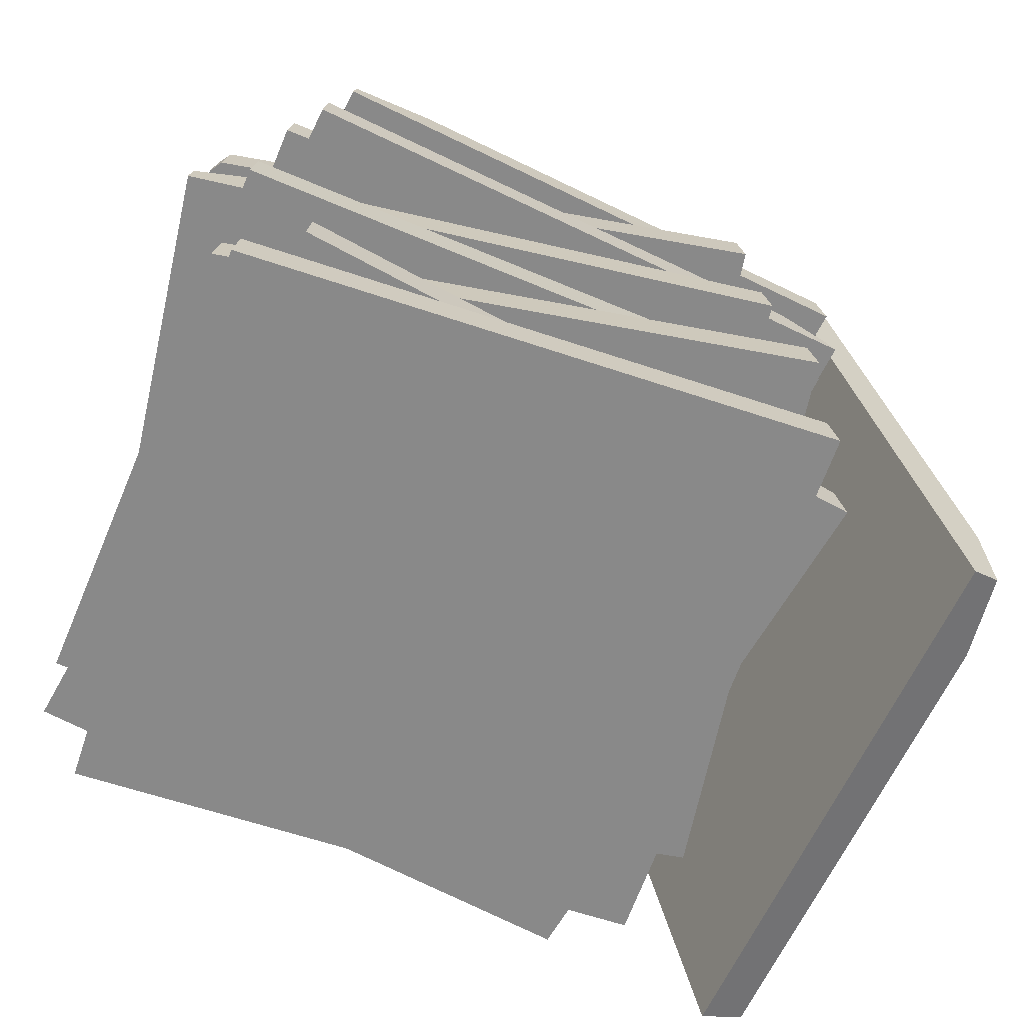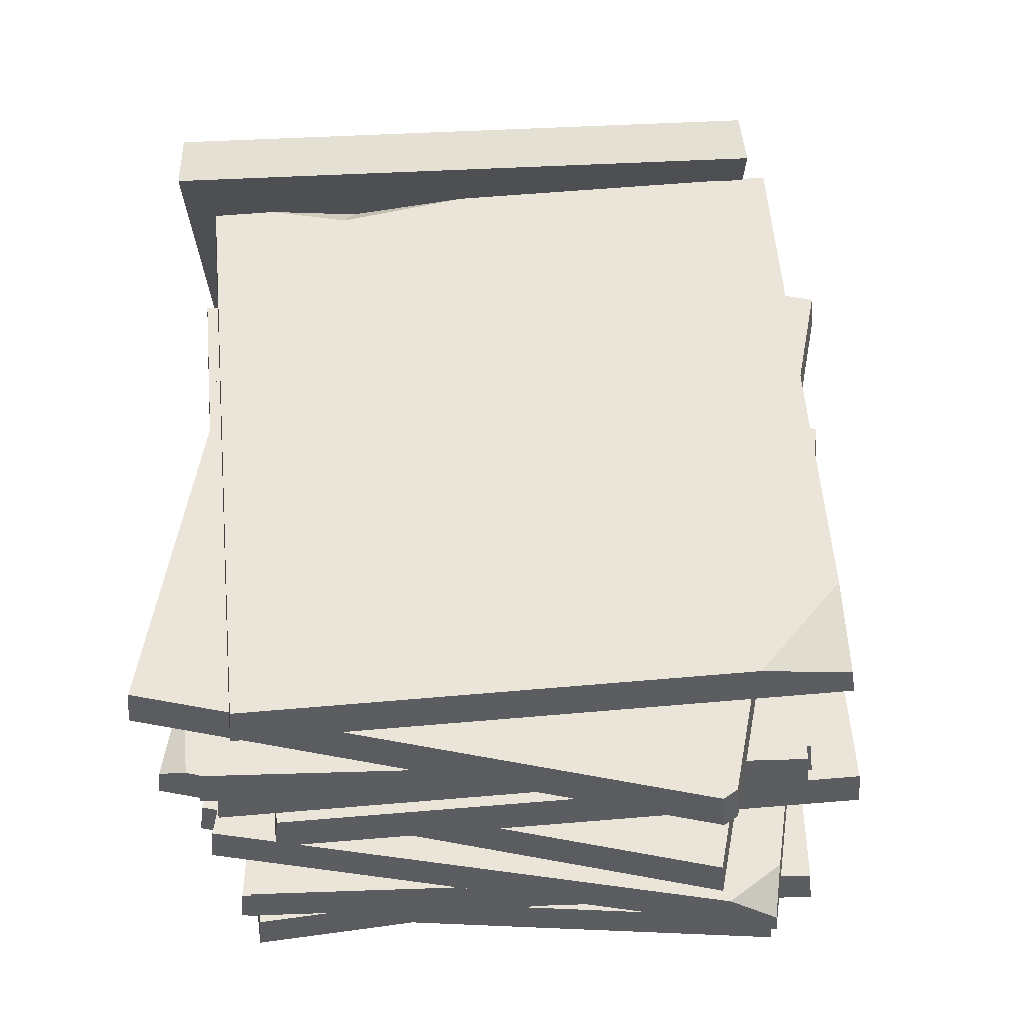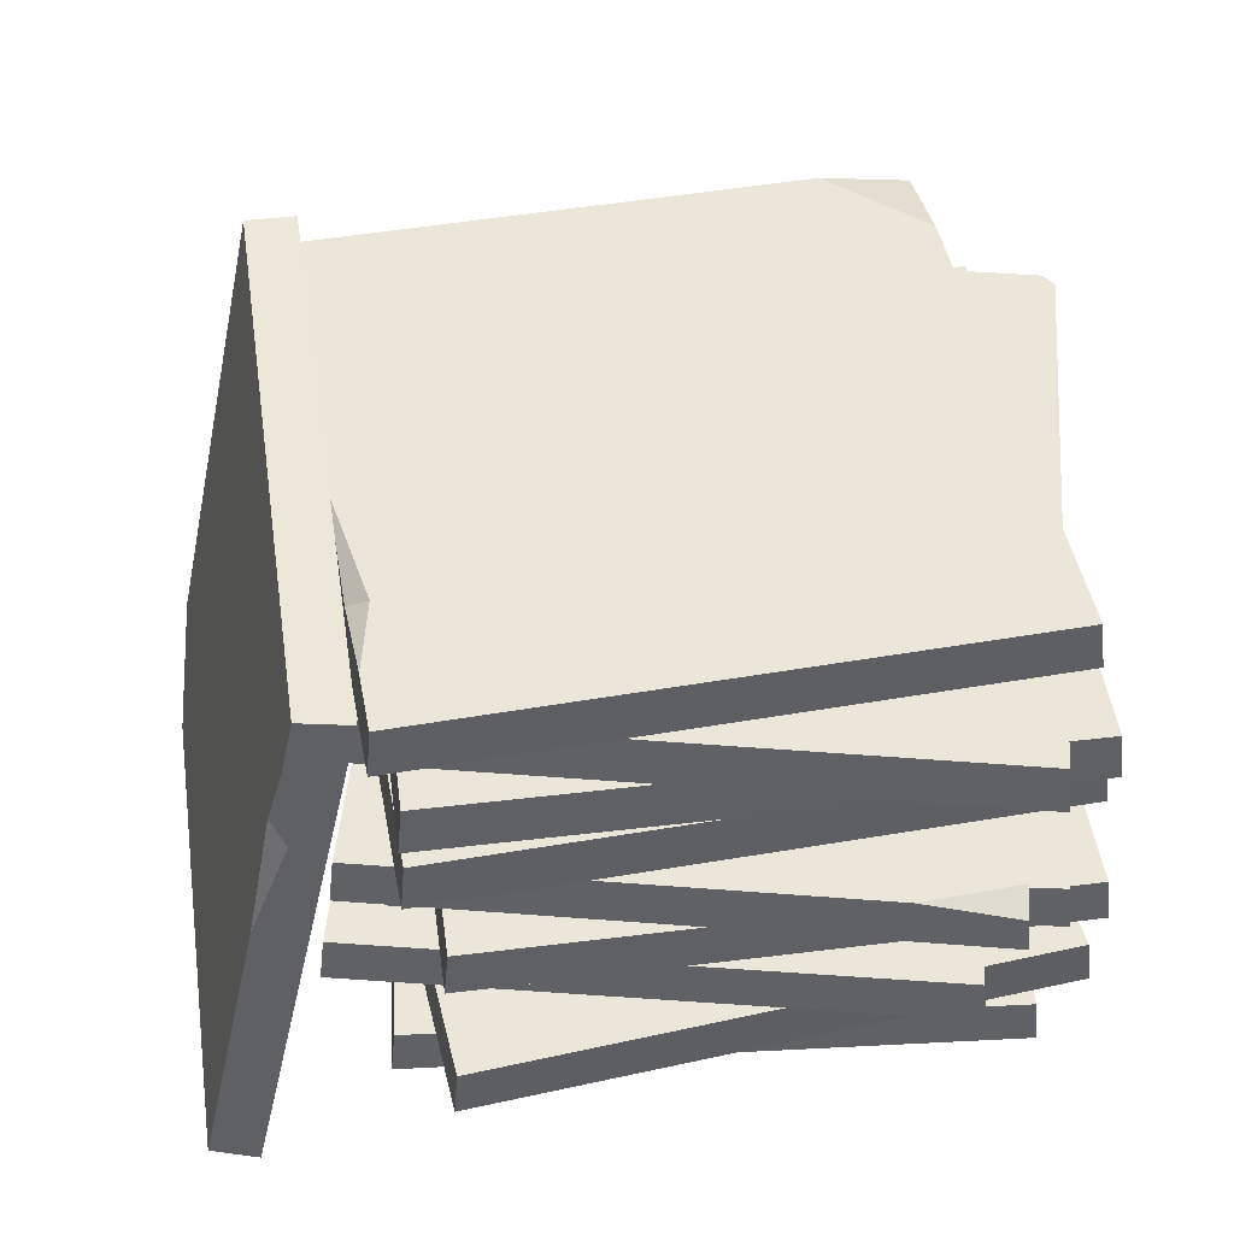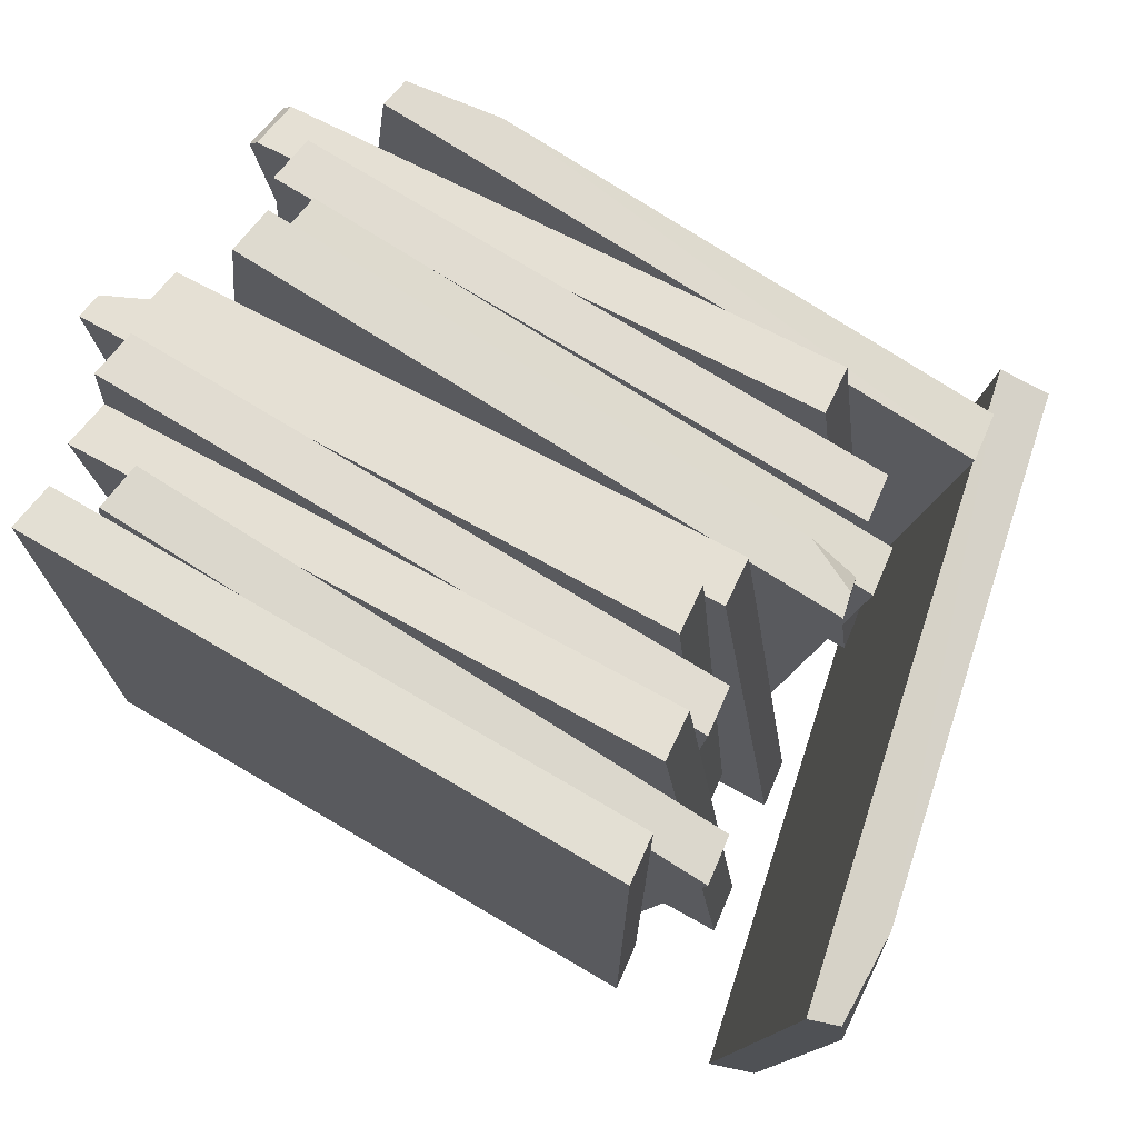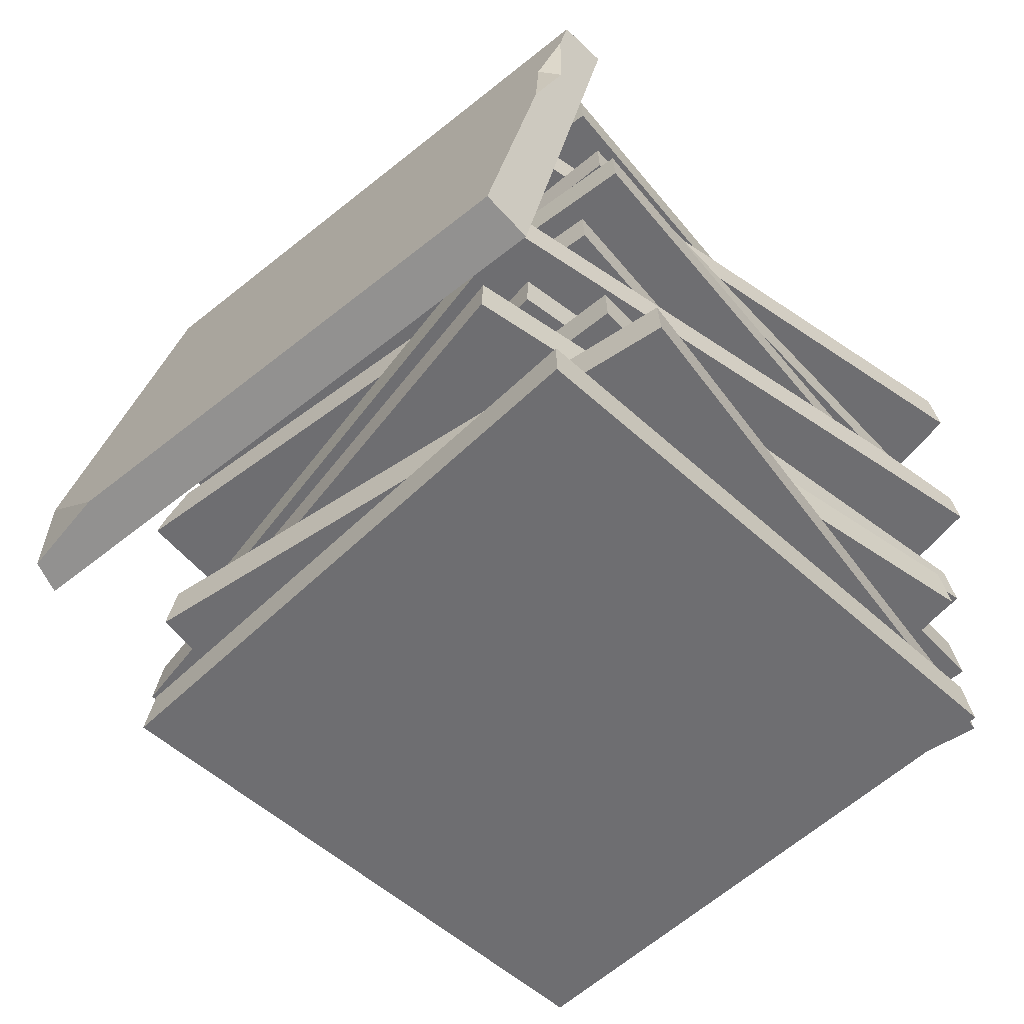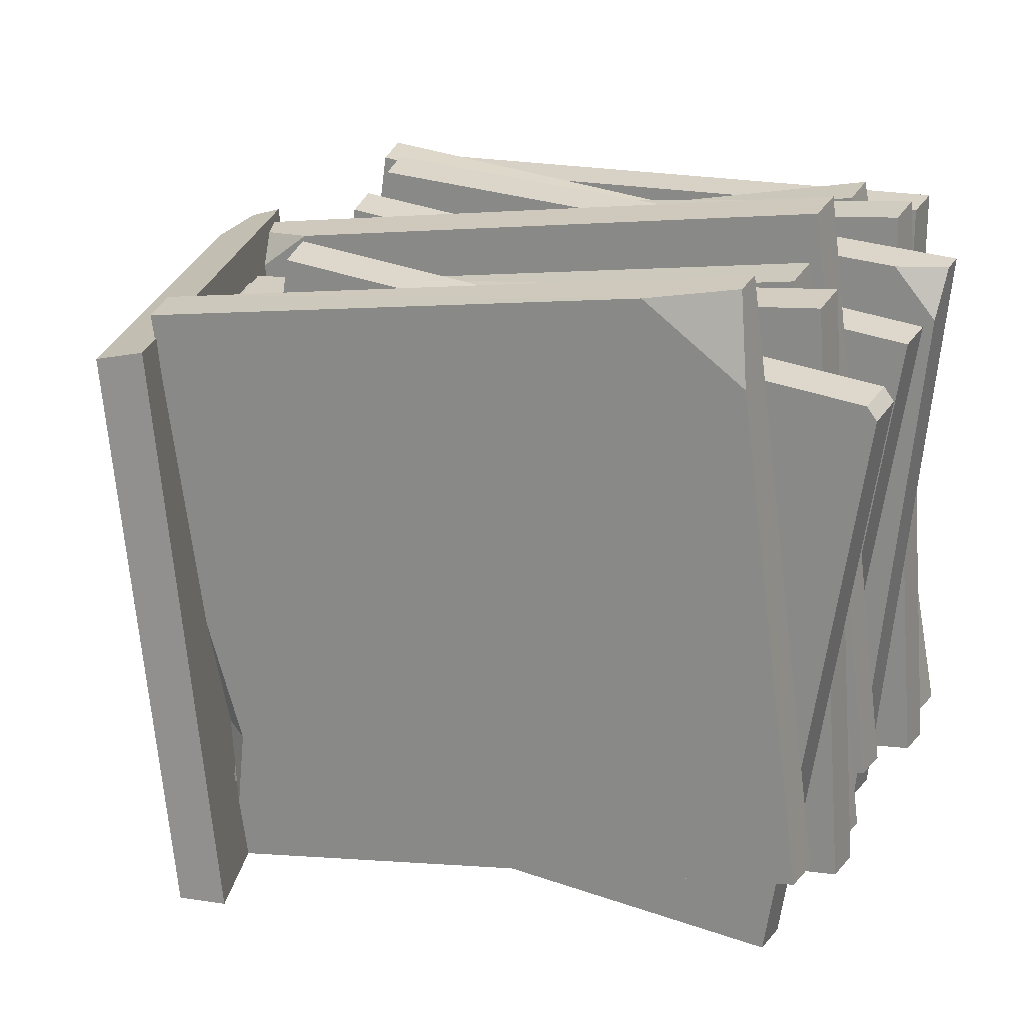
<metadata>
{"format":"obj","ext":"obj","renderer":"f3d","projection":"perspective","resolution":1024,"background":"white","views":[{"elev":-63.2,"azim":-18.7,"up":"+Y"},{"elev":59.2,"azim":-87.5,"up":"+Y"},{"elev":47.9,"azim":176.7,"up":"+Y"},{"elev":73.0,"azim":30.4,"up":"+Z"},{"elev":-54.4,"azim":135.9,"up":"+Y"},{"elev":21.8,"azim":-160.5,"up":"+Z"}]}
</metadata>
<code>
v 39.63 -0.719 18
v 34.88 -0.719 -31.77
v 38.72 0.5623 -31.7
v 32.93 48.55 18.2
v 28.26 48.55 -30.7
v 28.98 48.12 19.02
v 24.24 48.12 -30.76
v 42.69 0.5623 9.871
v 42.02 0.1929 17.4
v 41.82 7.761 17.36
v 32.92 27.16 -31.15
v 29.33 43.62 -30.8
v 30.83 37.45 -29.42
v 29.56 36.3 -30.97
v -18.81 40 27.82
v 30.75 40 21.2
v 30.26 44 20.82
v -24.94 44 -21.37
v 23.76 44 -27.87
v -25.43 40 -21.74
v 24.13 40 -28.36
v -11.13 44 26.35
v -18.49 42.57 27.4
v -19.41 44 20.02
v 26.66 44 -6.166
v 24.43 44 -22.87
v 23.76 44 -16.41
v 25.52 42.67 -15.75
v 20.17 36 25.87
v 19.8 40 25.38
v -21.72 40 -30.33
v 26.9 40 -23.23
v -22.09 36 -30.82
v 27.39 36 -23.6
v -29.16 36 17.68
v -28.33 36 18.8
v -28.67 40 17.32
v -27.84 40 18.43
v -25 0 25
v 25 0 25
v -24.56 4 24.56
v 24.56 4 24.56
v -24.56 4 -24.56
v 24.56 4 -24.56
v -25 0 -25
v 25 0 -25
v -20.41 28 25.75
v 29.16 28 19.22
v -20.03 32 25.26
v 28.67 32 18.85
v -26.45 32 -23.45
v 22.26 32 -29.86
v -26.94 28 -23.82
v 22.64 28 -30.35
v -23.52 32 24.96
v 26.34 32 21.23
v -23.12 36 24.49
v 25.87 36 20.83
v -26.78 36 -24.5
v 22.21 36 -28.16
v -27.25 32 -24.9
v 22.61 32 -28.63
v -19.93 4 26.73
v 29.23 4 17.6
v -19.58 8 26.23
v 28.72 8 17.25
v -28.56 8 -22.08
v 19.75 8 -31.05
v -29.06 4 -22.42
v 20.09 4 -31.56
v -30.19 16 23.83
v 19.58 16 28.57
v 19.19 20 28.09
v -25.07 20 -25.47
v 23.84 20 -20.82
v -25.46 16 -25.94
v 24.31 16 -21.21
v -25.81 20 23.81
v -29.94 18.16 23.62
v -29.35 20 19.53
v -26.46 8 21.05
v 23.08 8 27.85
v -25.97 12 20.68
v 22.7 12 27.35
v -19.29 12 -27.99
v 29.38 12 -21.32
v -19.67 8 -28.48
v 29.87 8 -21.69
v -25.49 12 27.36
v 24.35 12 23.39
v -25.09 16 26.89
v 23.89 16 22.99
v -28.98 16 -22.09
v 19.99 16 -25.98
v -29.45 12 -22.49
v 20.39 12 -26.45
v -28.42 20 18.89
v 21.06 20 26.06
v -27.93 24 18.52
v 20.69 24 25.56
v 27.73 24 -23.06
v -21.26 20 -30.59
v 28.23 20 -23.43
v -12.93 24 -28.94
v -21.23 24 -27.75
v -20.98 23 -30.22
v -21.2 24 30.27
v 28.38 24 23.8
v -20.82 28 29.78
v -27.18 28 -18.93
v 21.54 28 -25.29
v -27.67 24 -19.31
v 21.91 24 -25.78
v 23.67 28 23.98
v 27.92 26.07 23.45
v 27.57 28 20.99
f 4 5 7 6
f 6 7 2 1
f 2 7 14
f 10 9 8
f 8 2 3
f 10 8 13 4
f 6 1 9 10
f 13 14 12
f 11 14 13
f 14 7 5 12
f 2 14 11 3
f 13 8 3 11
f 4 13 12 5
f 1 2 8 9
f 6 10 4
f 18 19 21 20
f 20 21 16 15
f 16 21 28
f 24 23 22
f 22 16 17
f 24 22 27 18
f 20 15 23 24
f 27 28 26
f 25 28 27
f 28 21 19 26
f 16 28 25 17
f 27 22 17 25
f 18 27 26 19
f 15 16 22 23
f 20 24 18
f 38 36 29 30
f 31 32 34 33
f 33 34 29 36
f 29 34 32 30
f 33 35 37 31
f 37 38 31
f 35 36 38 37
f 31 38 30 32
f 33 36 35
f 39 40 42 41
f 41 42 44 43
f 43 44 46 45
f 45 46 40 39
f 40 46 44 42
f 45 39 41 43
f 47 48 50 49
f 49 50 52 51
f 51 52 54 53
f 53 54 48 47
f 48 54 52 50
f 53 47 49 51
f 55 56 58 57
f 57 58 60 59
f 59 60 62 61
f 61 62 56 55
f 56 62 60 58
f 61 55 57 59
f 63 64 66 65
f 65 66 68 67
f 67 68 70 69
f 69 70 64 63
f 64 70 68 66
f 69 63 65 67
f 74 75 77 76
f 76 77 72 71
f 72 77 75 73
f 80 79 78
f 71 78 79
f 80 78 74
f 80 71 79
f 76 71 80 74
f 71 72 73 78
f 74 78 73 75
f 81 82 84 83
f 83 84 86 85
f 85 86 88 87
f 87 88 82 81
f 82 88 86 84
f 87 81 83 85
f 89 90 92 91
f 91 92 94 93
f 93 94 96 95
f 95 96 90 89
f 90 96 94 92
f 95 89 91 93
f 97 98 100 99
f 102 103 98 97
f 98 103 101 100
f 106 105 104
f 99 100 101 104
f 102 104 101 103
f 102 97 99 105
f 102 105 106
f 106 104 102
f 99 104 105
f 115 116 114
f 110 111 113 112
f 112 113 108 107
f 112 107 109 110
f 108 116 115
f 111 114 116
f 114 108 115
f 109 114 111 110
f 107 108 114 109
f 108 113 111 116

</code>
